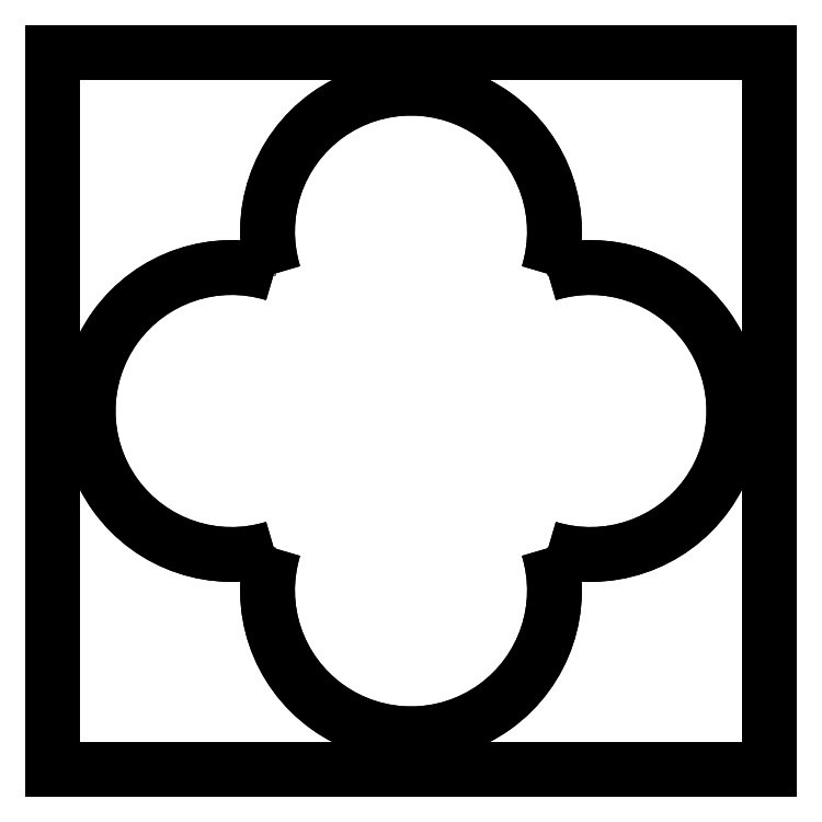
<metadata>
{"format":"dxf","ext":"dxf","renderer":"ezdxf+matplotlib","layout":"modelspace","background":"white","min_lineweight":24,"dpi":150}
</metadata>
<code>
0
SECTION
2
ENTITIES
0
INSERT
8
AME_FRZ
2
AME_NIL
10
0
20
0
30
0
0
INSERT
8
AME_FRZ
2
AME_SOL
10
0
20
0
30
0
0
INSERT
8
AME_FRZ
2
AME_NIL
10
0
20
0
30
0
0
INSERT
8
AME_FRZ
2
AME_NIL
10
5
20
10
30
0
0
INSERT
8
AME_FRZ
2
AME_NIL
10
10
20
5
30
0
0
INSERT
8
AME_FRZ
2
AME_NIL
10
15
20
10
30
0
0
INSERT
8
AME_FRZ
2
AME_NIL
10
10
20
15
30
0
0
INSERT
8
AME_FRZ
2
AME_NIL
10
10
20
10
30
0
0
INSERT
8
AME_FRZ
2
AME_NIL
10
0
20
0
30
0
0
INSERT
8
AME_FRZ
2
AME_NIL
10
0
20
0
30
0
0
INSERT
8
AME_FRZ
2
AME_NIL
10
0
20
0
30
0
0
INSERT
8
AME_FRZ
2
AME_NIL
10
0
20
0
30
0
0
INSERT
8
0
2
*U8
10
0
20
0
30
0
0
INSERT
8
AME_FRZ
2
AME_NIL
10
1
20
1
30
1
0
INSERT
8
AME_FRZ
2
AME_NIL
10
1
20
1
30
1
0
ENDSEC
0
EOF

</code>
